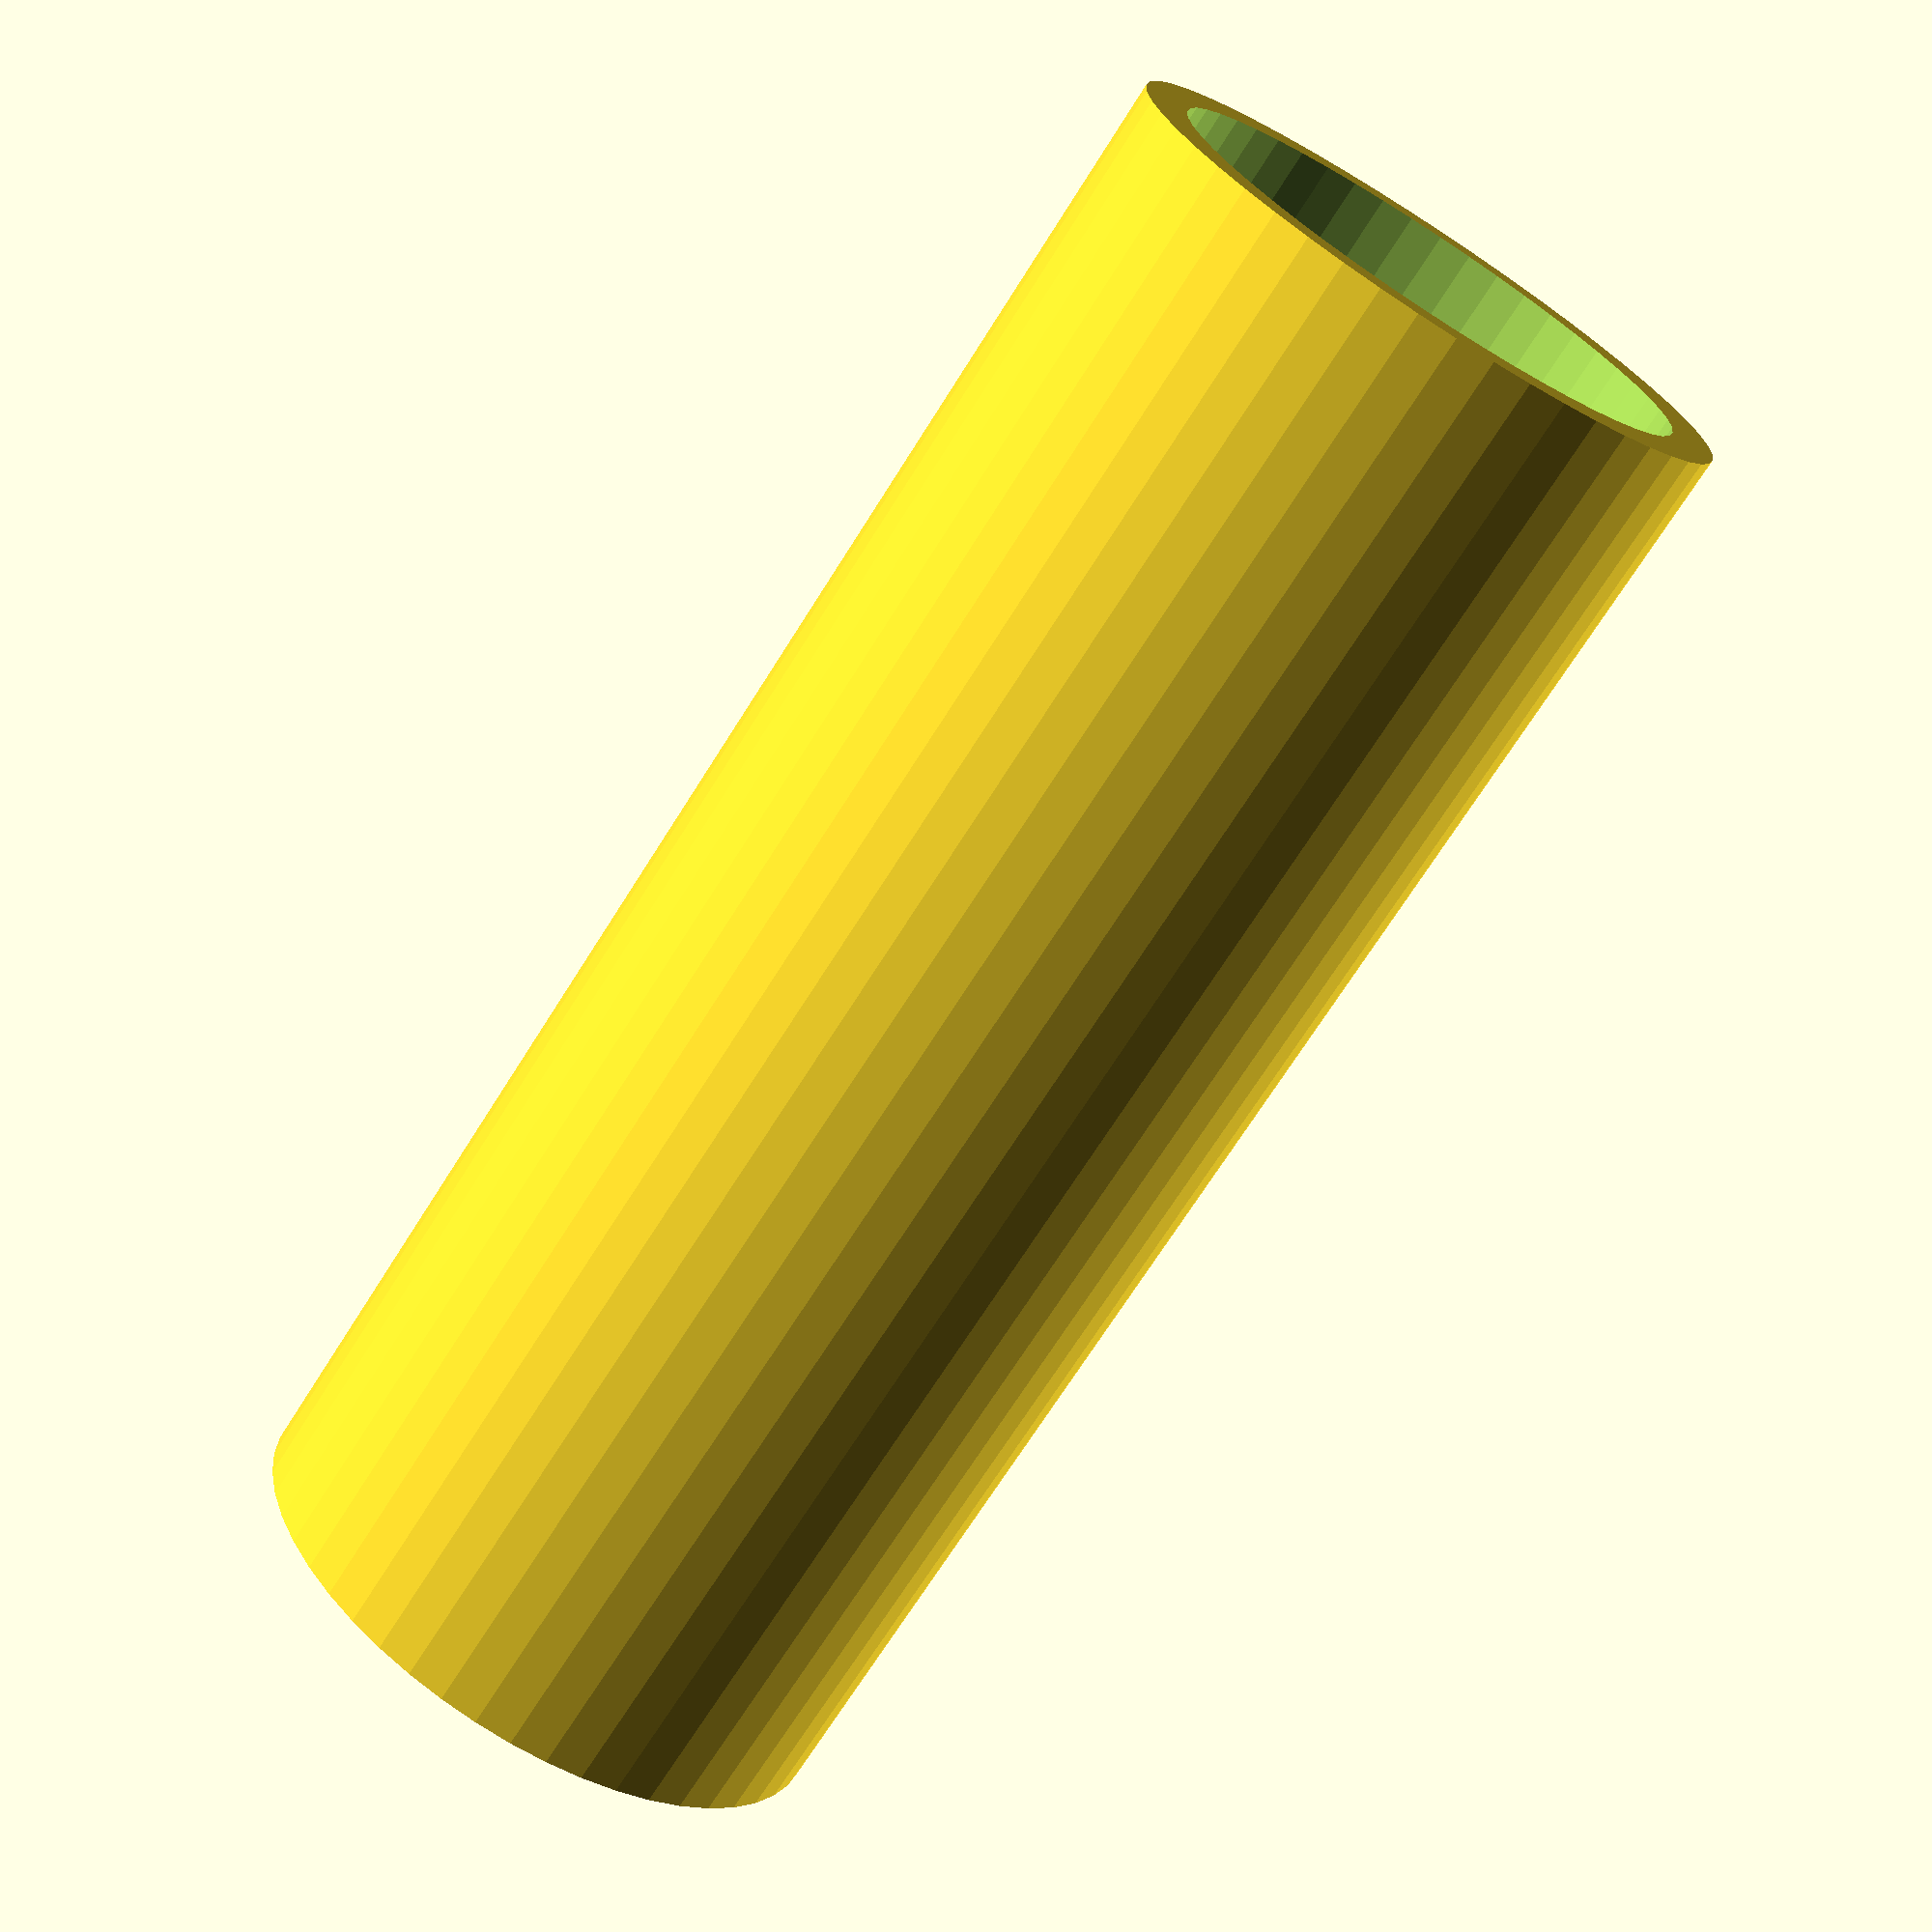
<openscad>
$fn = 50;


difference() {
	union() {
		translate(v = [0, 0, -18.0000000000]) {
			cylinder(h = 36, r = 7.0000000000);
		}
	}
	union() {
		translate(v = [0, 0, -100.0000000000]) {
			cylinder(h = 200, r = 6);
		}
	}
}
</openscad>
<views>
elev=250.4 azim=38.2 roll=32.2 proj=p view=solid
</views>
